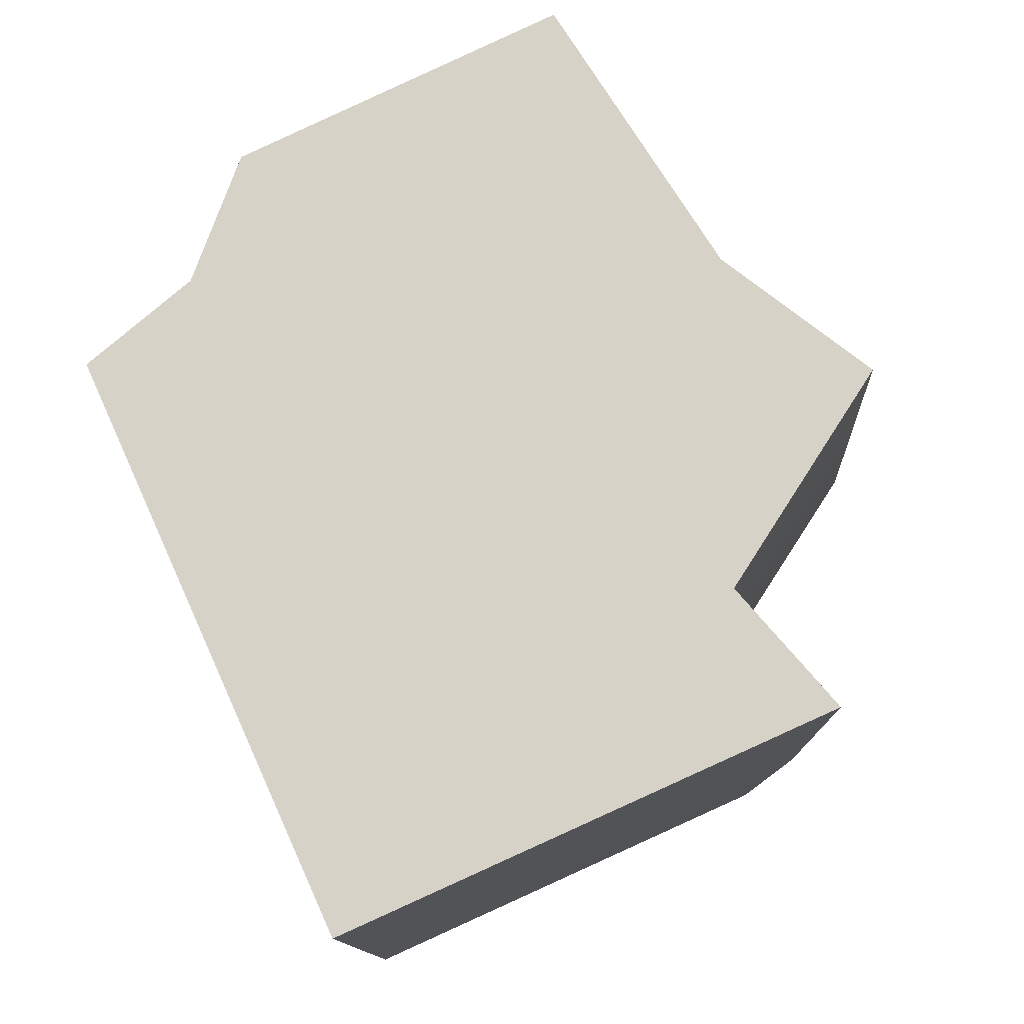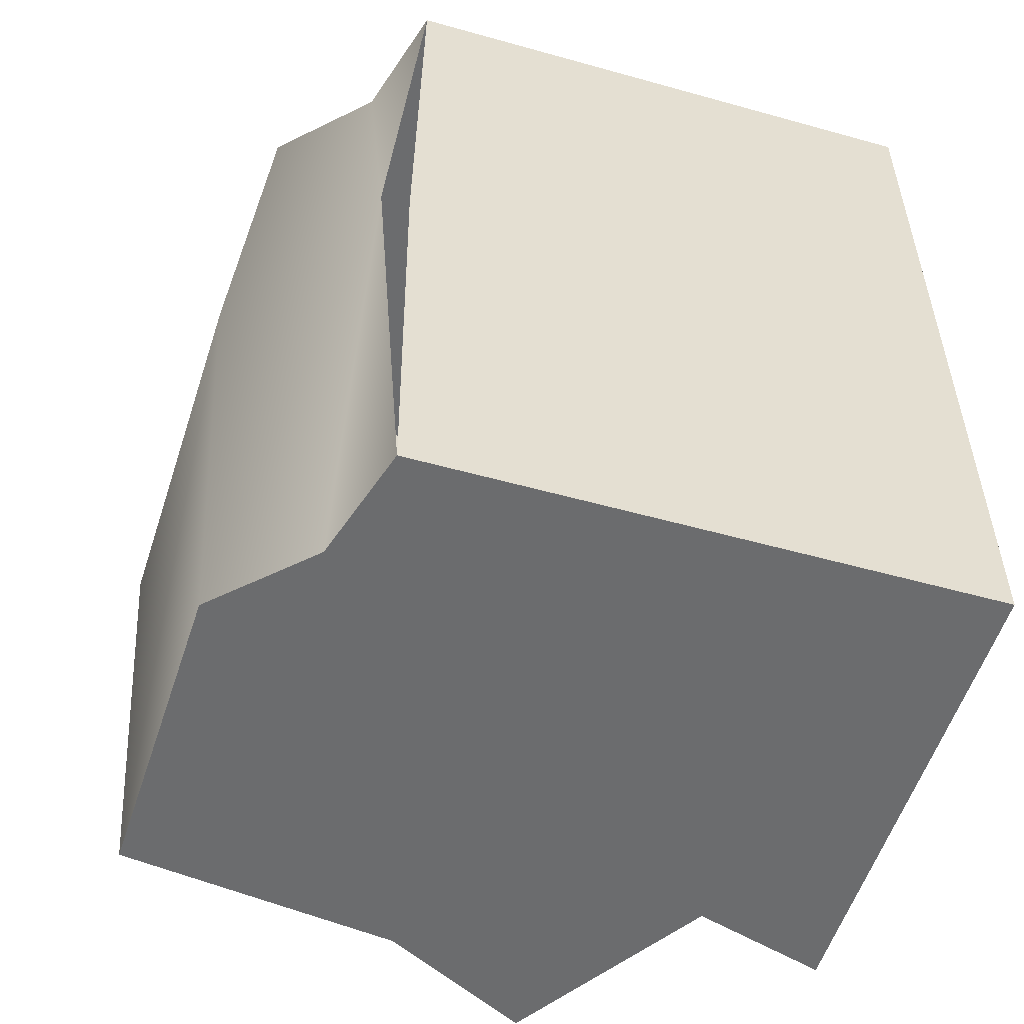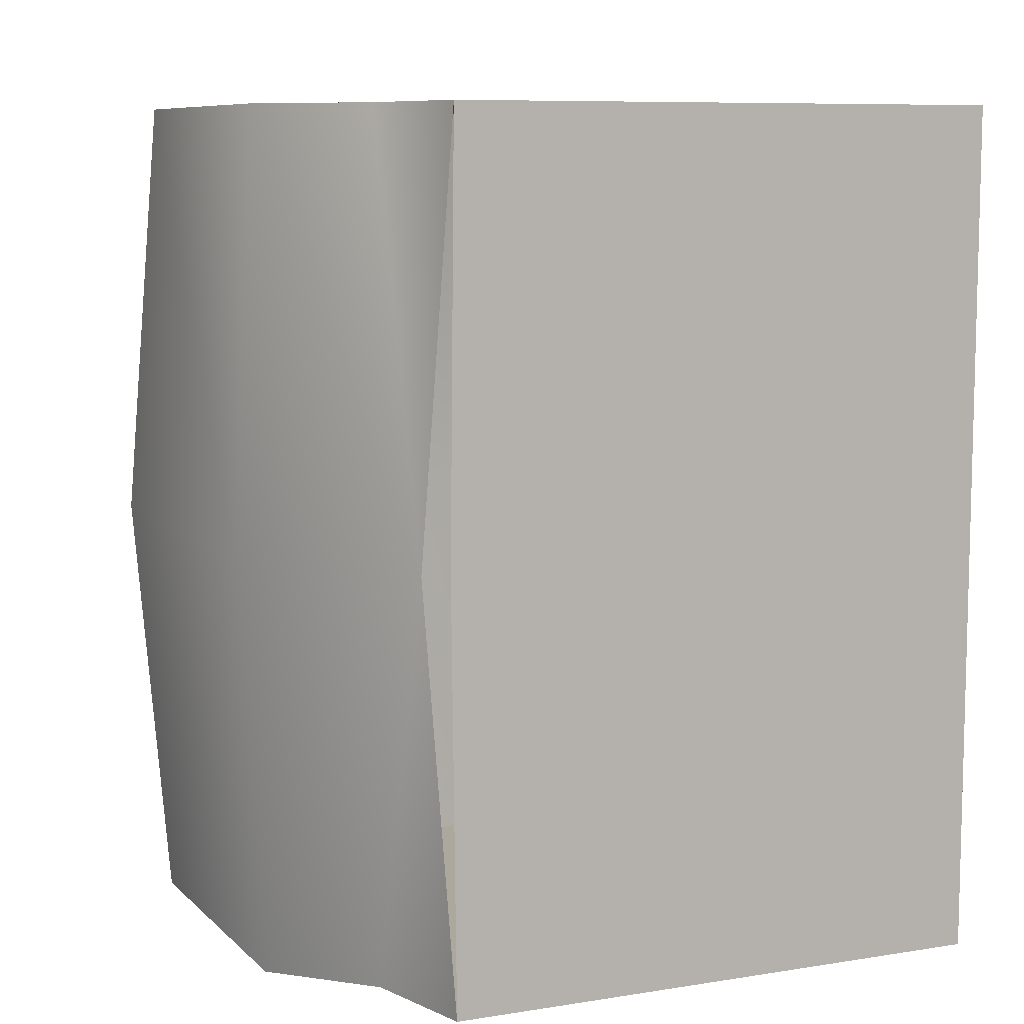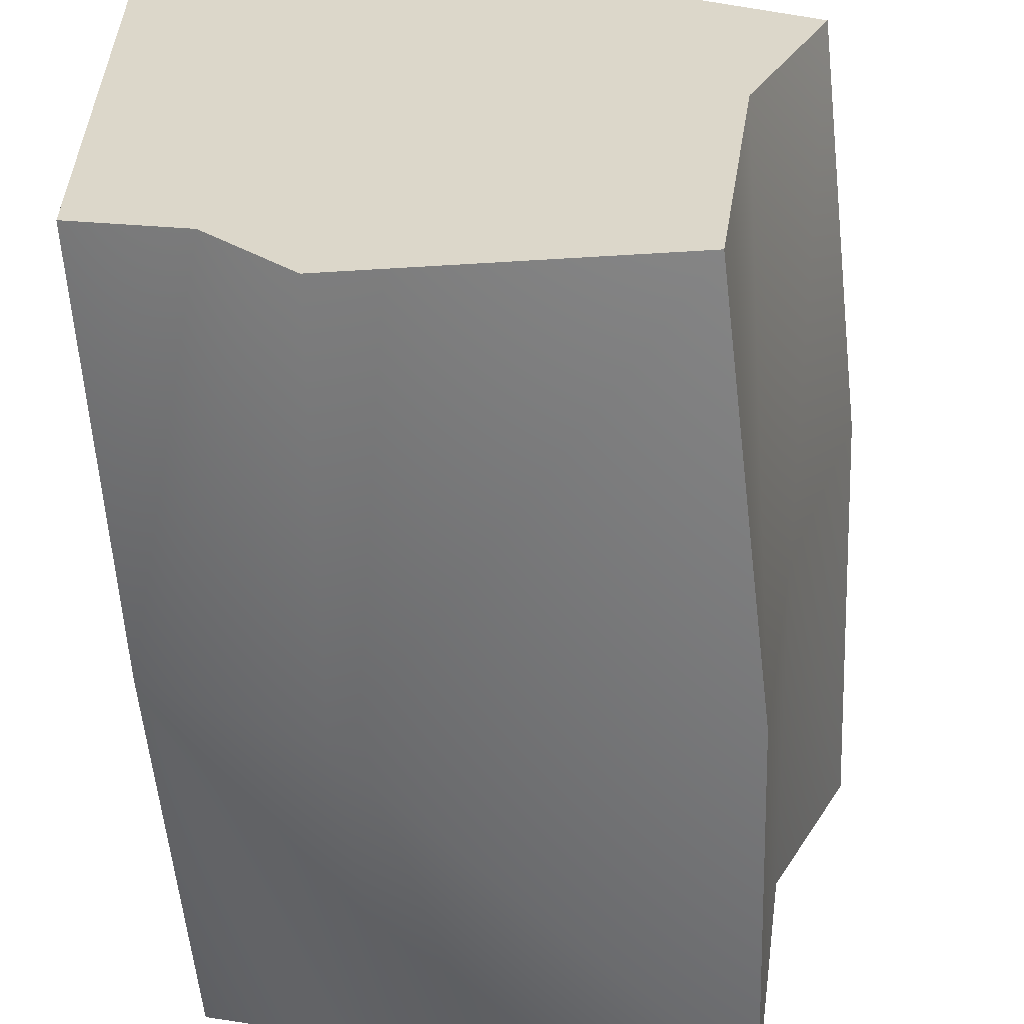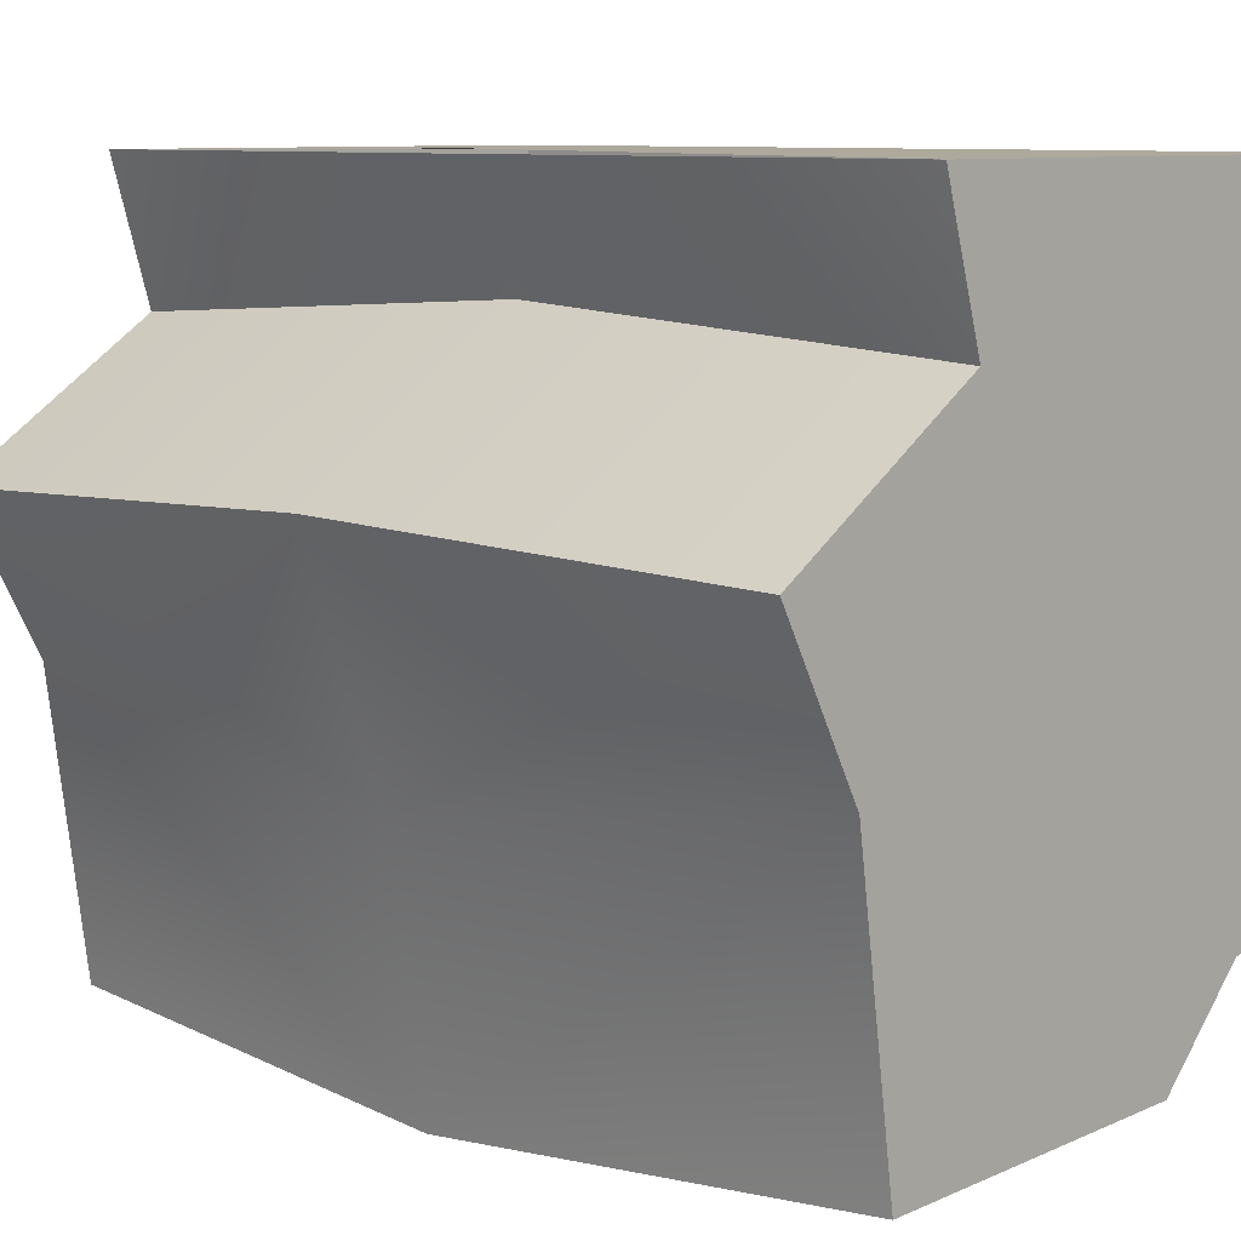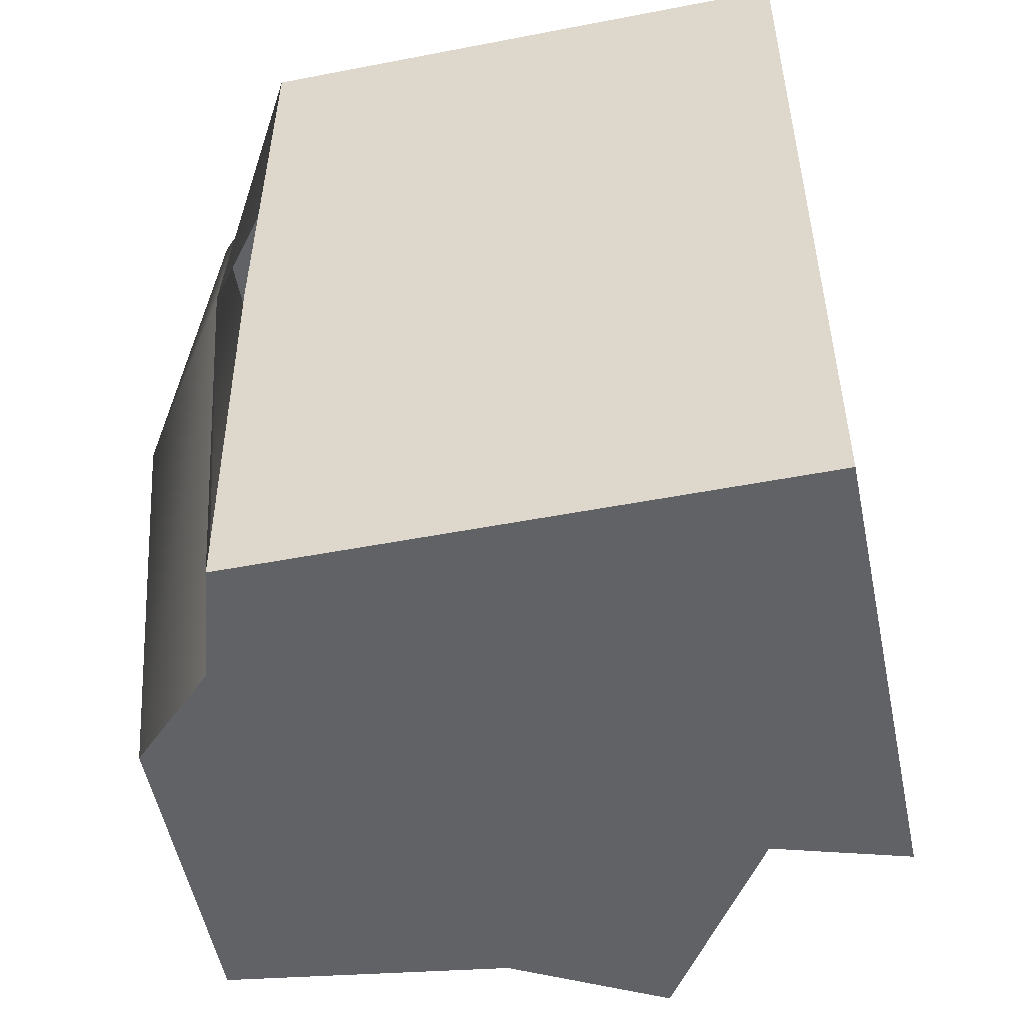
<metadata>
{"format":"obj","ext":"obj","renderer":"f3d","projection":"perspective","resolution":1024,"background":"white","views":[{"elev":78.0,"azim":-24.3,"up":"+Y"},{"elev":-53.6,"azim":-106.6,"up":"+Y"},{"elev":8.6,"azim":-113.3,"up":"+Y"},{"elev":-57.8,"azim":4.5,"up":"+Z"},{"elev":8.9,"azim":133.2,"up":"+Z"},{"elev":-50.7,"azim":-78.1,"up":"+Y"}]}
</metadata>
<code>
v  -1e-06 1.25 0
v  -1e-06 -1e-06 -0
v  1.414 -1e-06 -0
v  1.433 1.25 0.01138
v  1.433 1.25 0
v  1.298 -1e-06 -0.3907
v  1.298 1.25 -0.312
v  -1e-06 -1e-06 -1.633
v  -1e-06 1.25 -1.647
v  1.882 -1e-06 -0.7679
v  1.935 1.25 -0.7211
v  1.414 2.5 0
v  -1e-06 2.5 0
v  1.298 2.5 -0.3907
v  -1e-06 2.5 -1.633
v  1.882 2.5 -0.7679
v  0.3391 -1e-06 -1.733
v  -1e-06 1.25 -1.731
v  0.5962 -1e-06 -1.997
v  0.5196 1.25 -2.088
v  1.531 -1e-06 -2.024
v  1.585 1.25 -2.115
v  1.701 1.25 -1.398
v  1.647 2.5 -1.207
v  1.531 2.5 -2.024
v  0.5962 2.5 -1.997
v  0.3391 2.5 -1.733
v  1.647 -1e-06 -1.207
g Dn_HL_Ruins_Wall_DMG_Corner_BotRight_A
f 1 2 3
f 3 4 1
f 5 3 6
f 6 7 5
f 8 2 1
f 1 9 8
f 10 11 7
f 7 6 10
f 1 4 12
f 12 13 1
f 5 7 14
f 14 12 5
f 15 9 1
f 1 13 15
f 16 14 7
f 7 11 16
f 17 8 18
f 19 17 18
f 18 20 19
f 21 19 20
f 20 22 21
f 16 11 23
f 23 24 16
f 24 23 22
f 22 25 24
f 25 22 20
f 20 26 25
f 26 20 18
f 18 27 26
f 27 18 15
f 23 11 10
f 10 28 23
f 22 23 28
f 28 21 22
f 28 10 6
f 28 6 2
f 6 3 2
f 21 28 2
f 21 2 19
f 2 17 19
f 2 8 17
f 14 16 24
f 13 14 24
f 13 12 14
f 25 13 24
f 25 26 13
f 26 27 13
f 27 15 13

</code>
